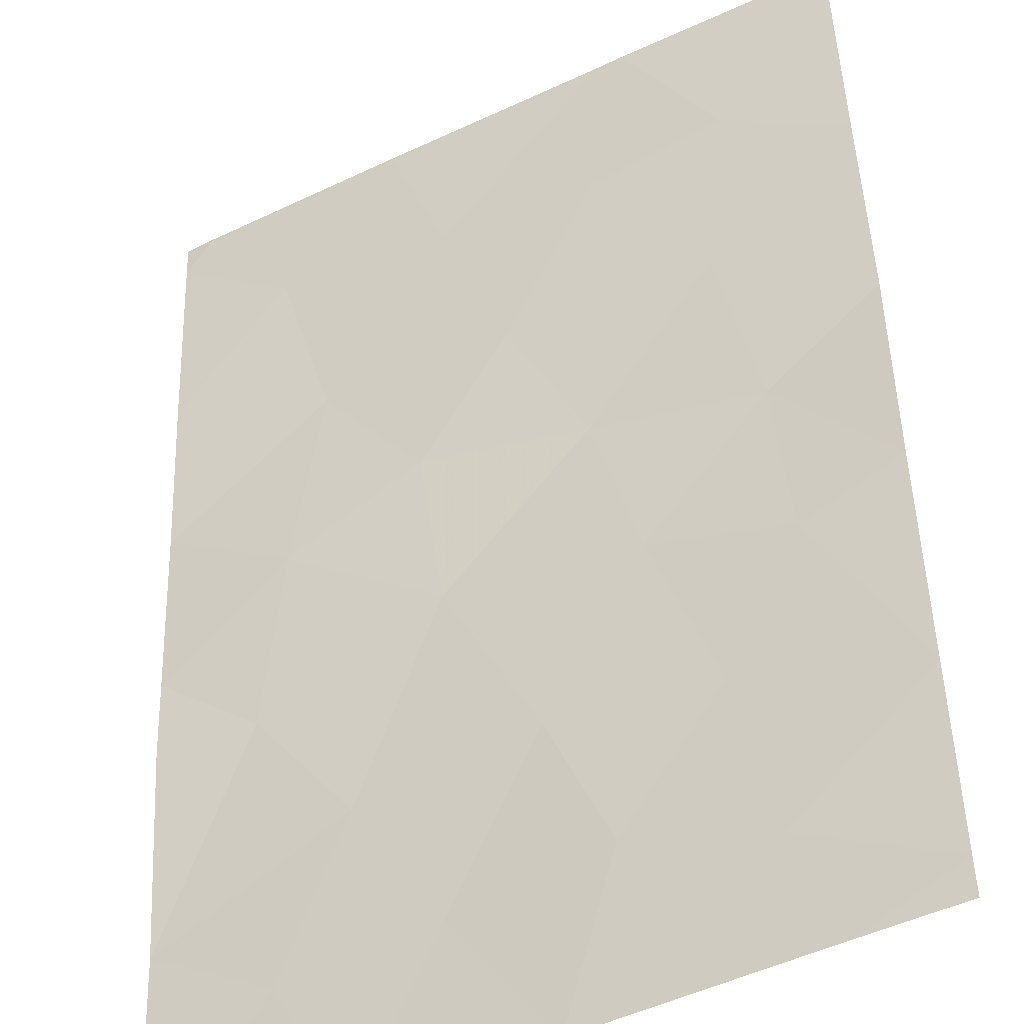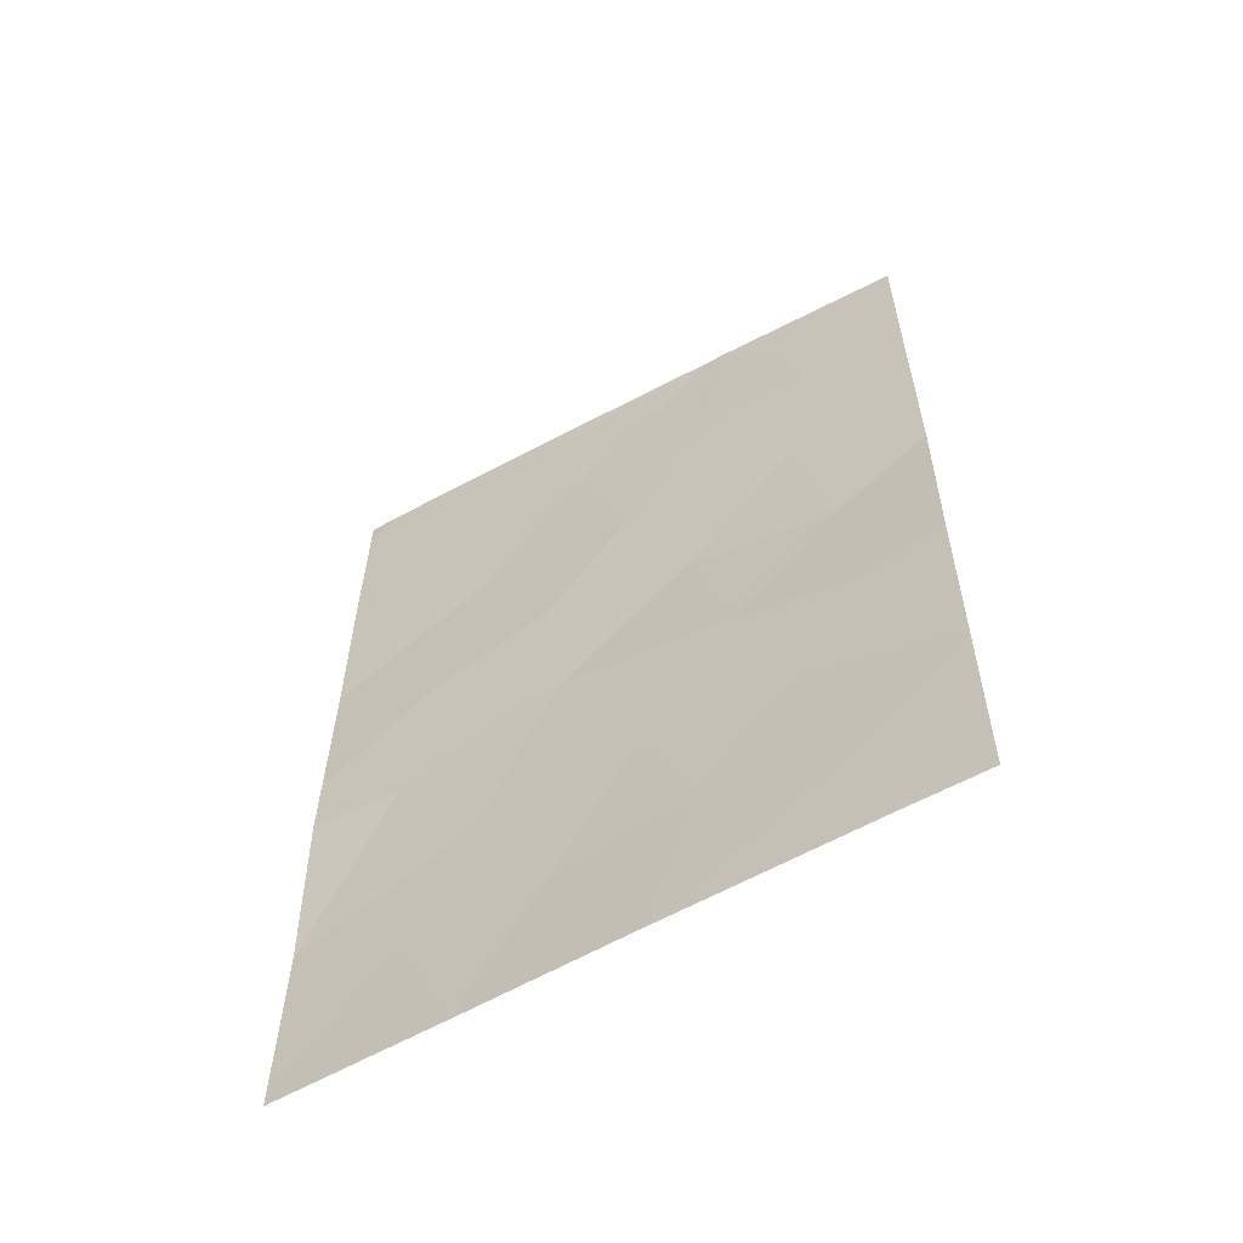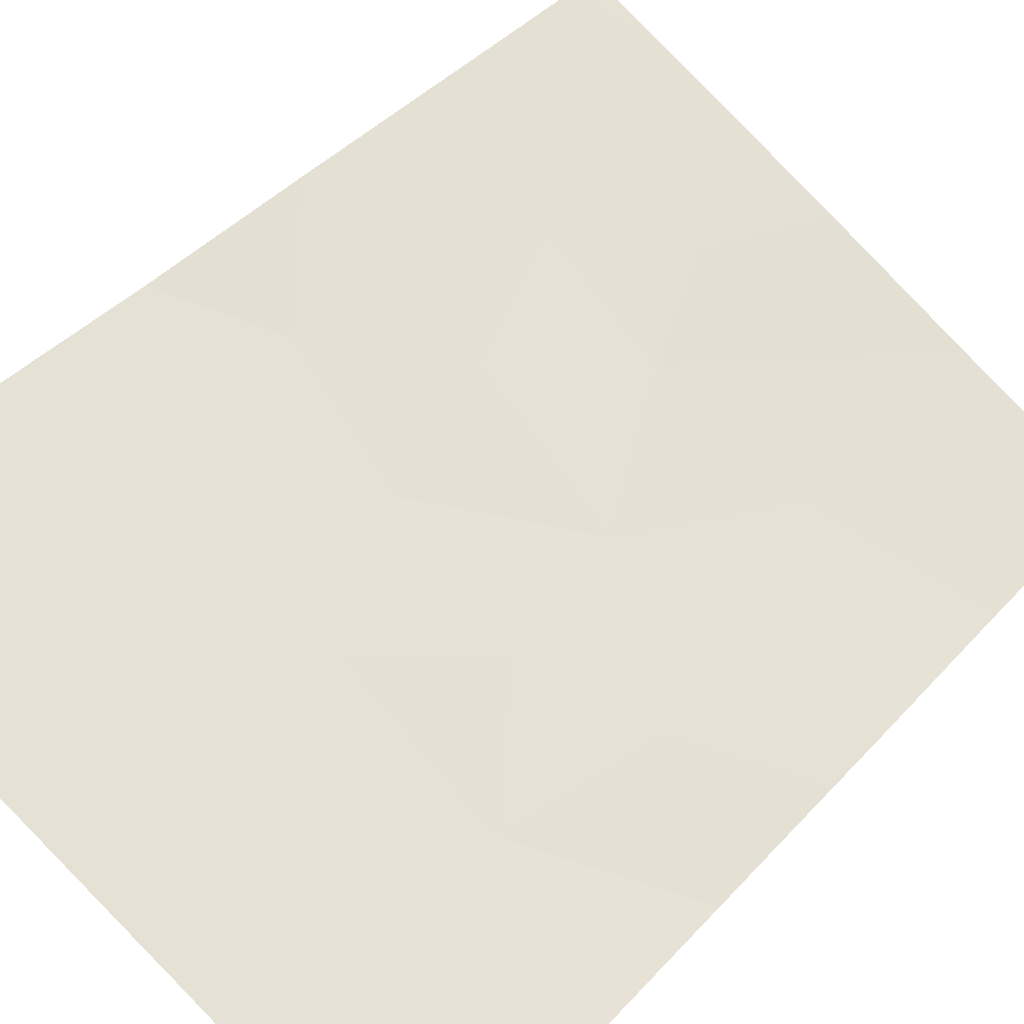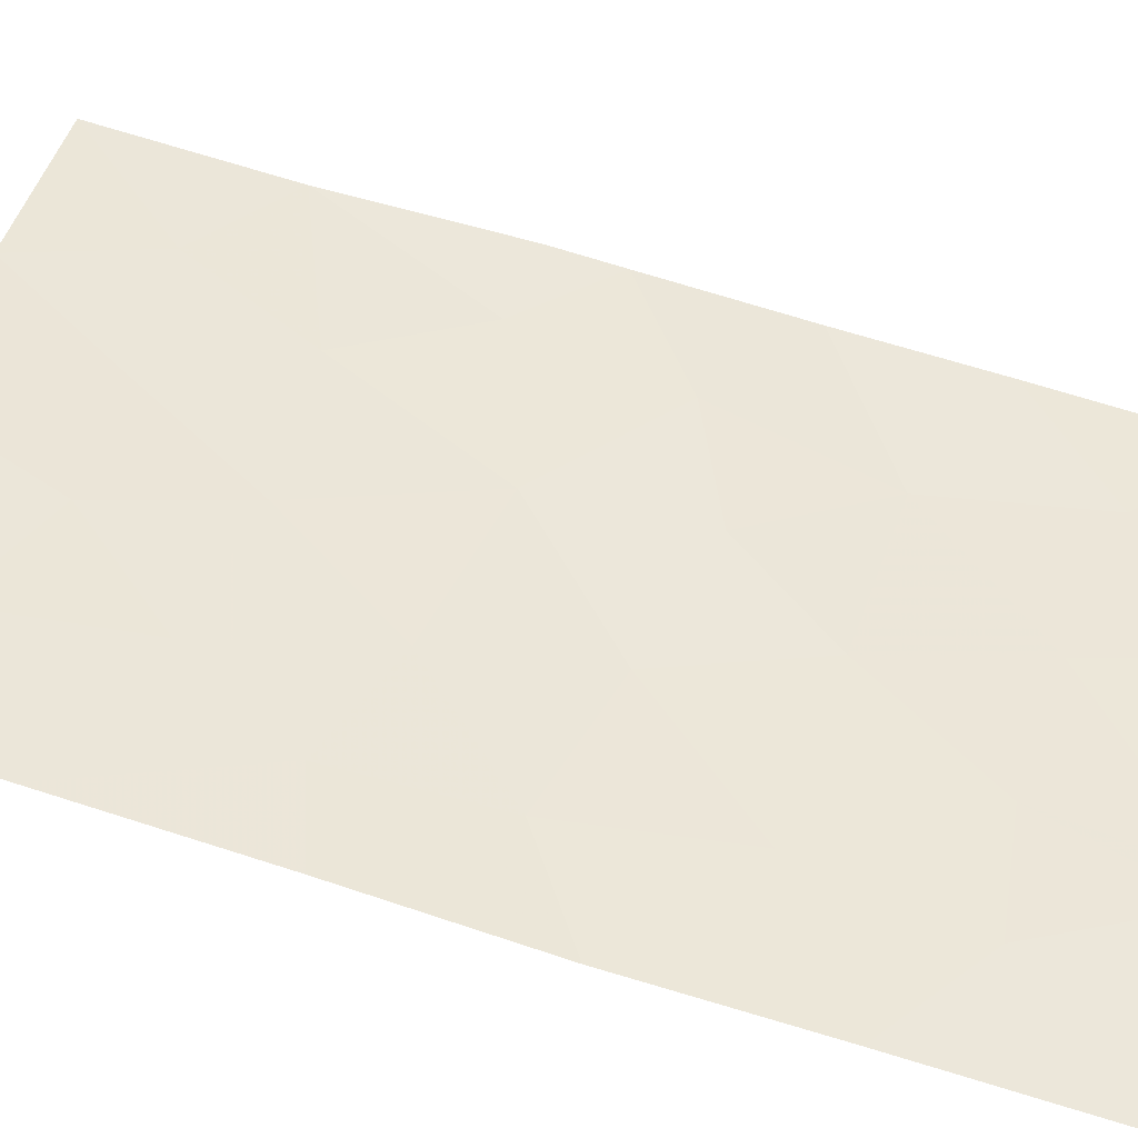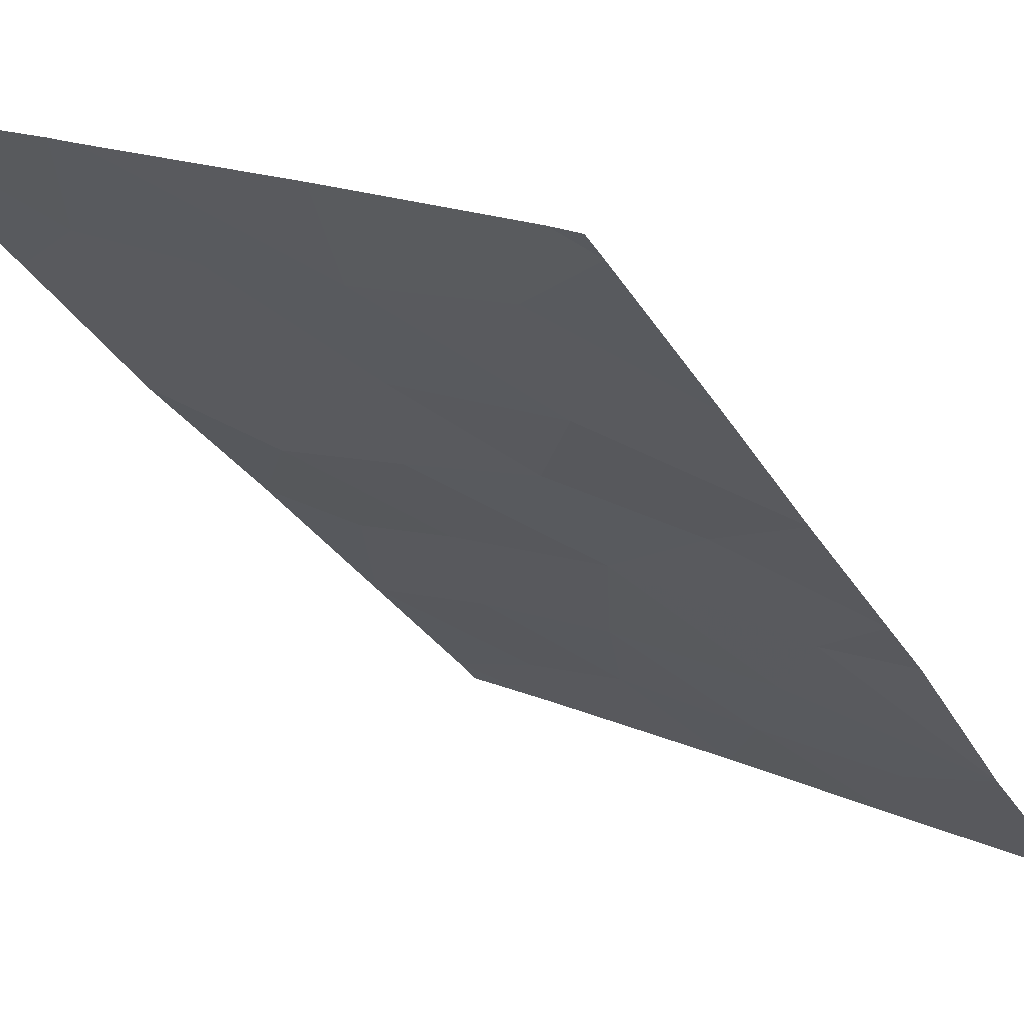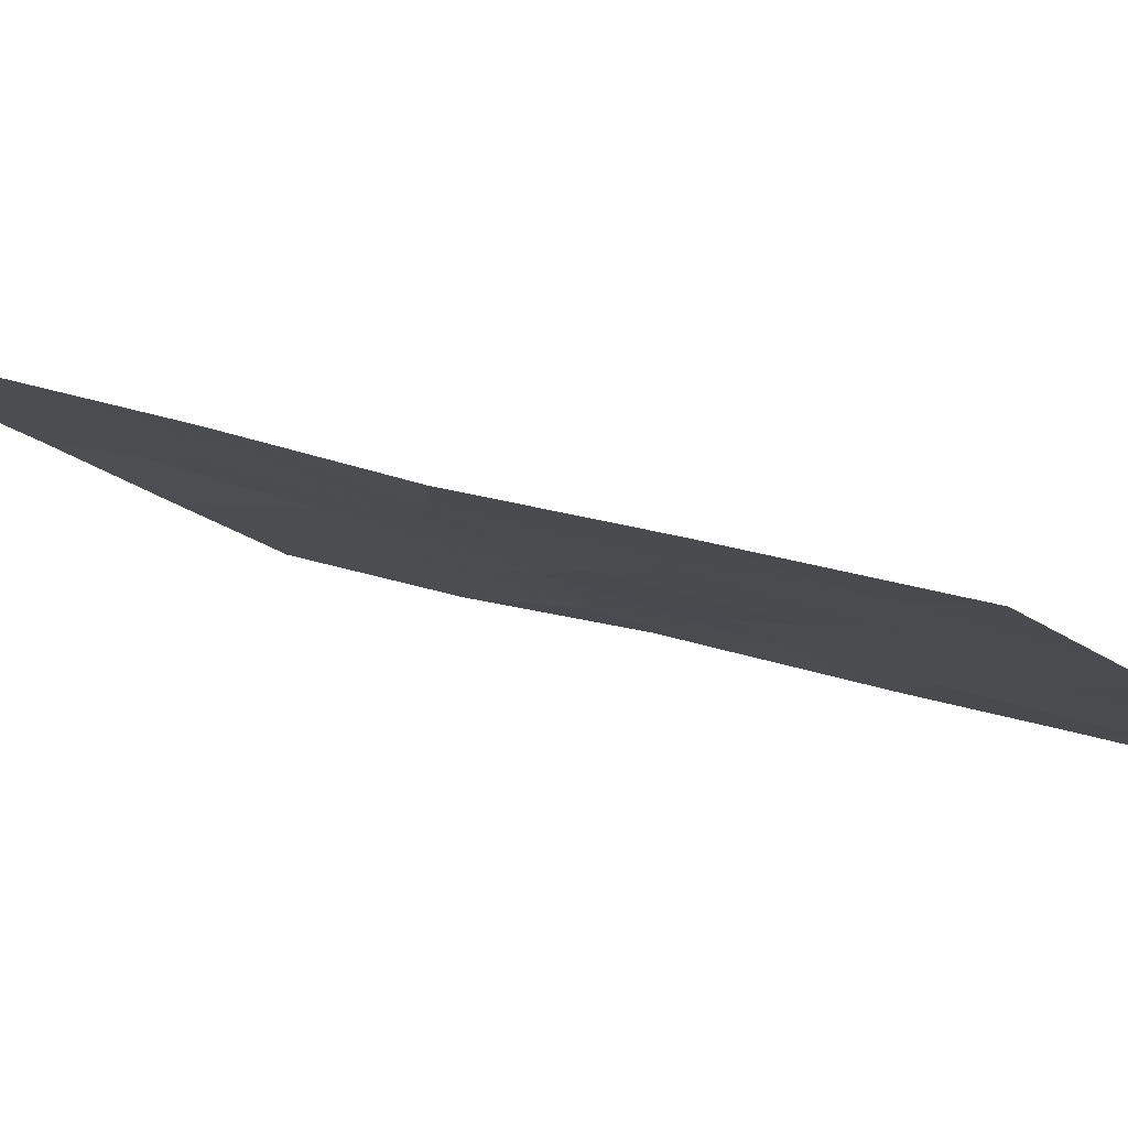
<metadata>
{"format":"obj","ext":"obj","renderer":"f3d","projection":"perspective","resolution":1024,"background":"white","views":[{"elev":47.9,"azim":177.8,"up":"+Y"},{"elev":-59.6,"azim":-179.8,"up":"+Z"},{"elev":39.4,"azim":37.1,"up":"+Y"},{"elev":74.6,"azim":-73.6,"up":"+Y"},{"elev":-32.5,"azim":25.9,"up":"+Y"},{"elev":18.4,"azim":-55.9,"up":"+Y"}]}
</metadata>
<code>
v 20.51 61.05 39.52
v 21.74 60.37 38
v 18.91 61.93 43.32
v 18.05 62.44 41.34
v 14.74 64.25 42.87
v 16.45 63.33 41.08
v 14.69 64.16 45.15
v 19.85 61.46 38
v 18.97 61.92 39.6
v 17.43 62.66 44.78
v 18.03 62.53 38
v 21.72 60.34 40.35
v 20.45 61.1 44.58
v 14.81 64.37 38
v 14.81 64.36 38.4
v 18.17 62.28 46.52
v 14.69 64.16 47.42
v 16.15 63.59 39.23
v 14.78 64.31 40.43
v 17.48 62.81 39.77
v 20.54 60.97 48.66
v 21.73 60.36 47.39
v 20.07 61.22 46.67
v 21.72 60.34 49.65
v 15.78 63.83 38
v 19.34 61.65 50
v 21.41 60.51 50
v 21.71 60.33 50
v 21.76 60.4 42.69
v 20.74 60.93 42.62
v 18.78 61.94 48.35
v 21.75 60.39 43.56
v 21.73 60.36 45.5
v 17.07 62.87 50
v 16.8 63.03 50
v 14.68 64.14 50
v 19.8 61.45 41.17
v 15.8 63.56 44.34
v 17.03 62.97 42.97
v 19.09 61.81 45.2
v 16.15 63.36 46.36
v 17.22 62.8 48.2
v 15.9 63.52 48.33
v 15.71 63.73 42.51
f 12 1 2
f 44 5 19
f 7 5 38
f 8 1 9
f 11 8 9
f 1 8 2
f 14 25 15
f 3 13 40
f 19 18 6
f 18 20 6
f 22 21 23
f 21 22 24
f 26 21 27
f 21 24 27
f 27 24 28
f 12 29 30
f 44 19 6
f 34 42 31
f 16 23 31
f 39 44 6
f 21 26 31
f 31 23 21
f 26 34 31
f 4 6 20
f 18 25 11
f 30 32 13
f 12 30 37
f 30 3 37
f 30 29 32
f 13 3 30
f 9 4 20
f 41 42 43
f 40 13 23
f 23 16 40
f 33 22 23
f 17 43 36
f 43 35 36
f 43 42 35
f 15 25 18
f 18 19 15
f 1 37 9
f 41 10 16
f 32 33 13
f 18 11 20
f 17 7 41
f 37 3 4
f 38 5 44
f 38 44 39
f 17 41 43
f 42 16 31
f 3 39 4
f 6 4 39
f 12 37 1
f 9 20 11
f 41 16 42
f 35 42 34
f 37 4 9
f 41 38 10
f 39 3 10
f 38 39 10
f 10 3 40
f 40 16 10
f 13 33 23
f 41 7 38

</code>
